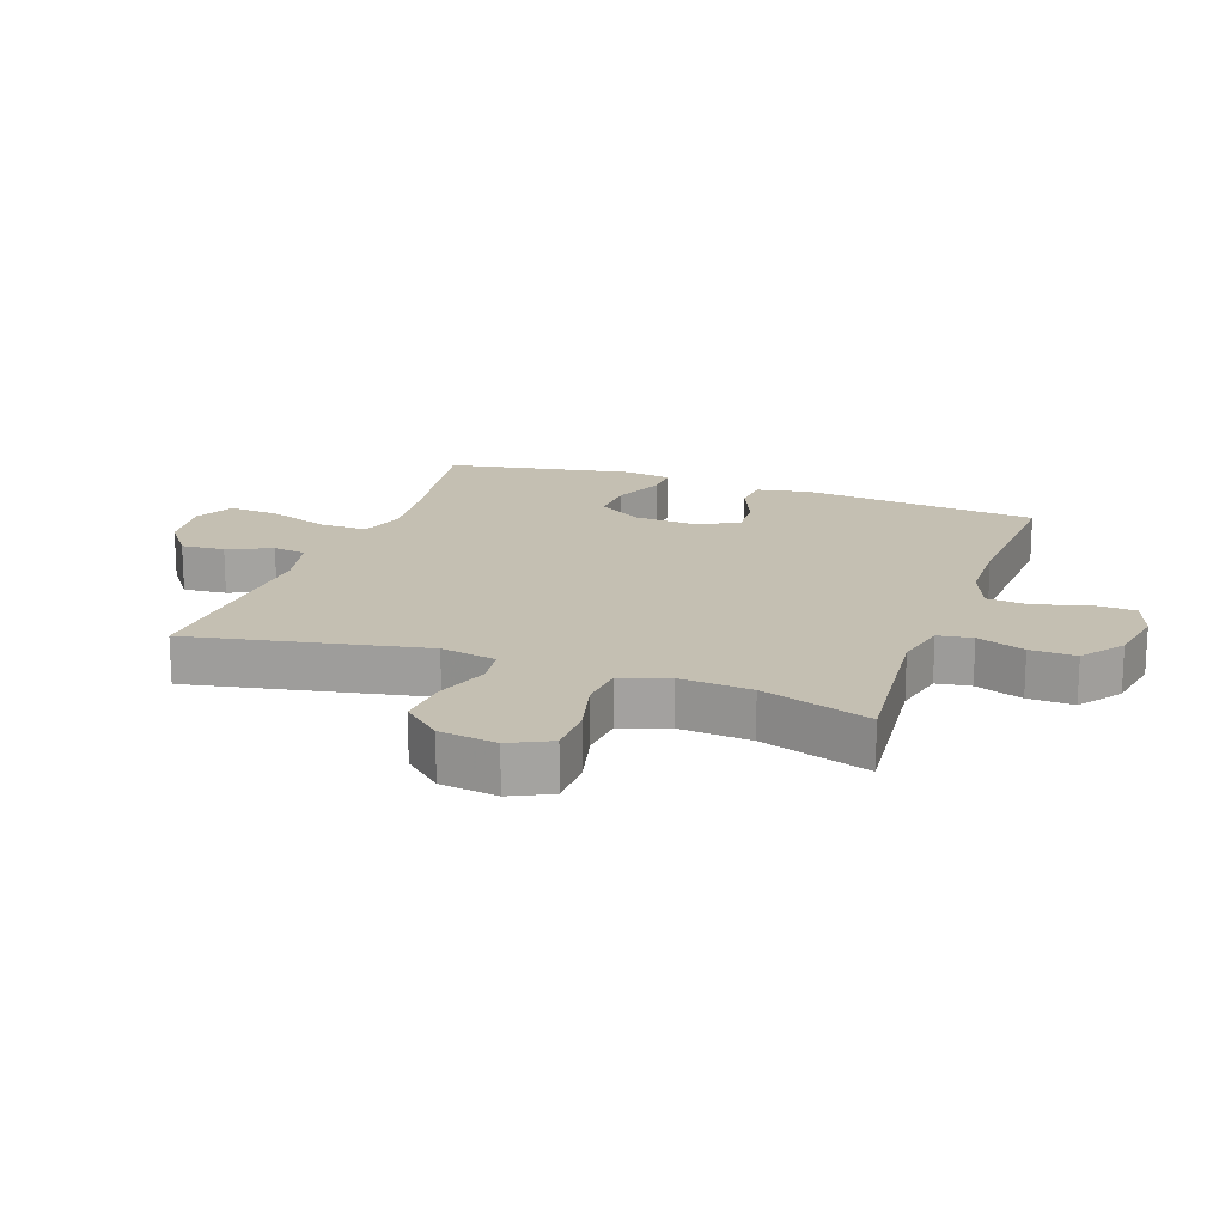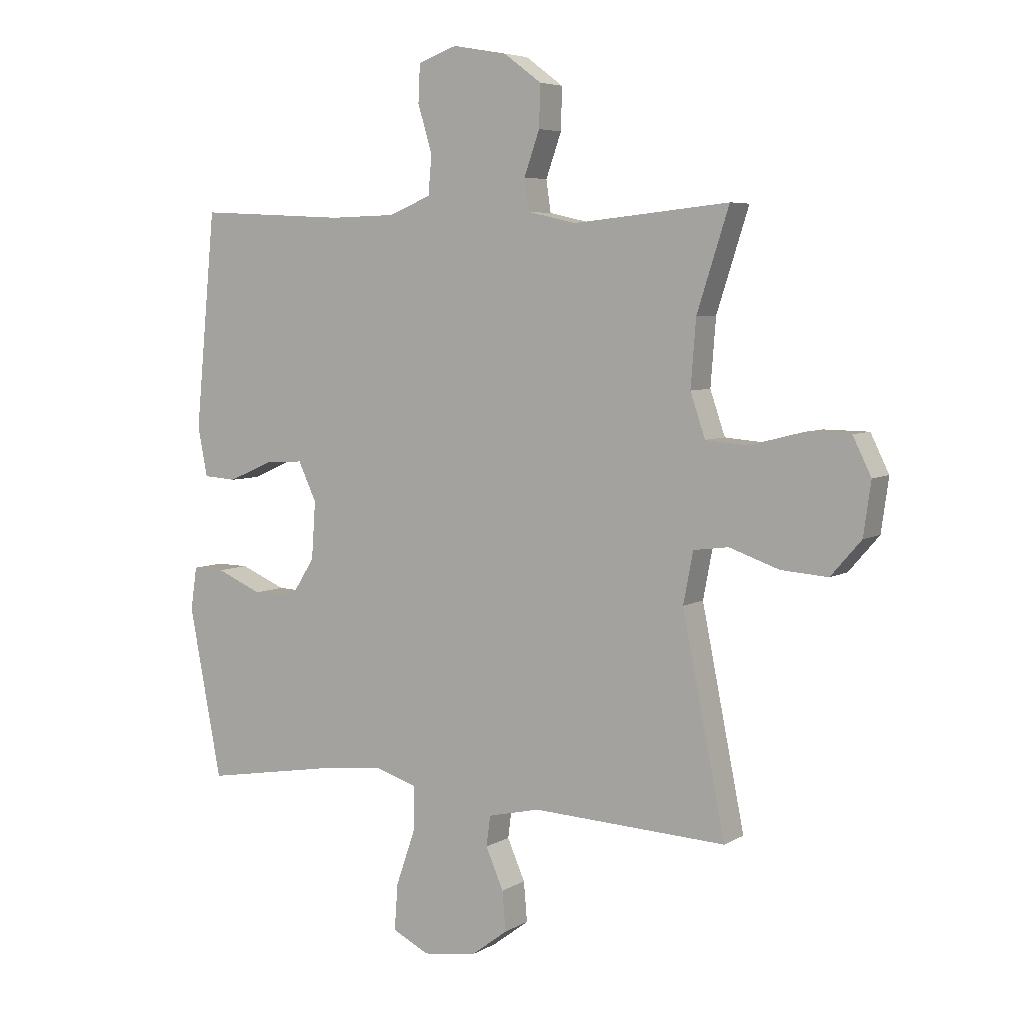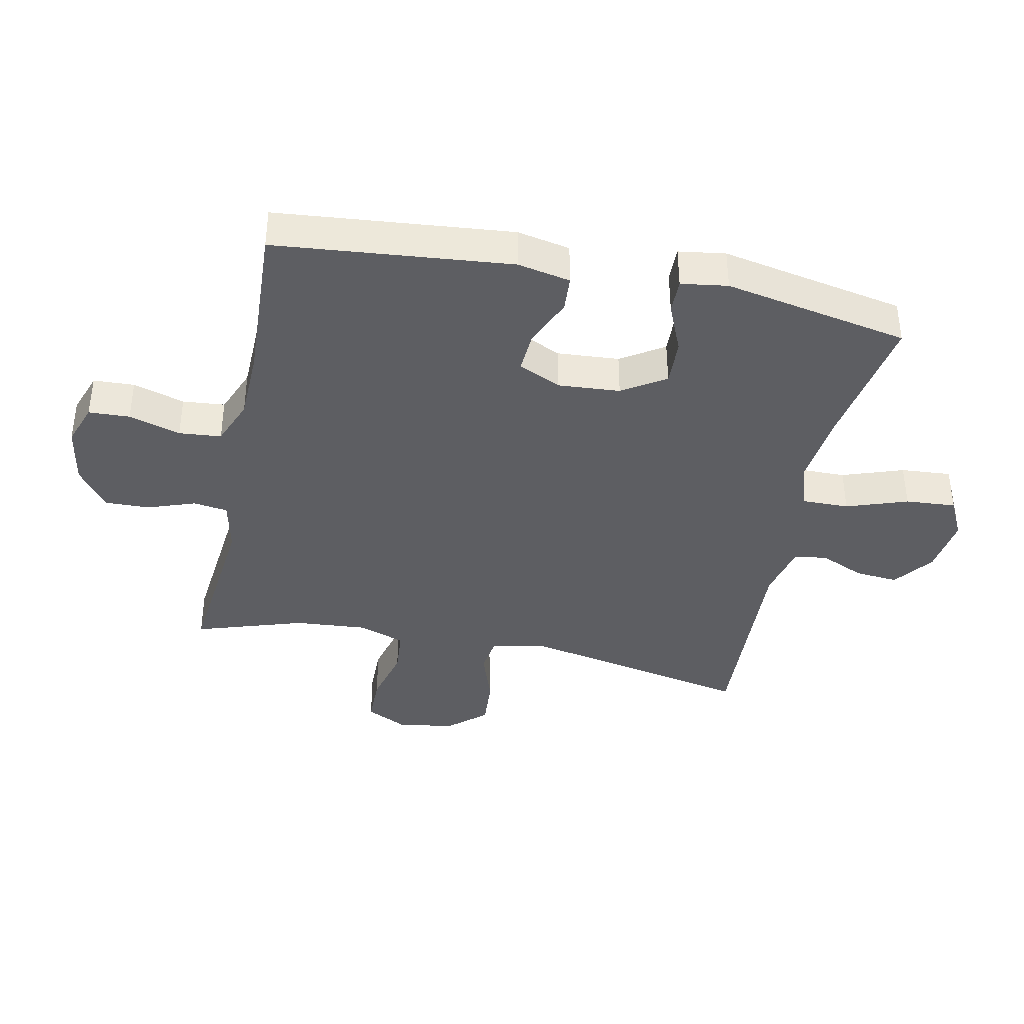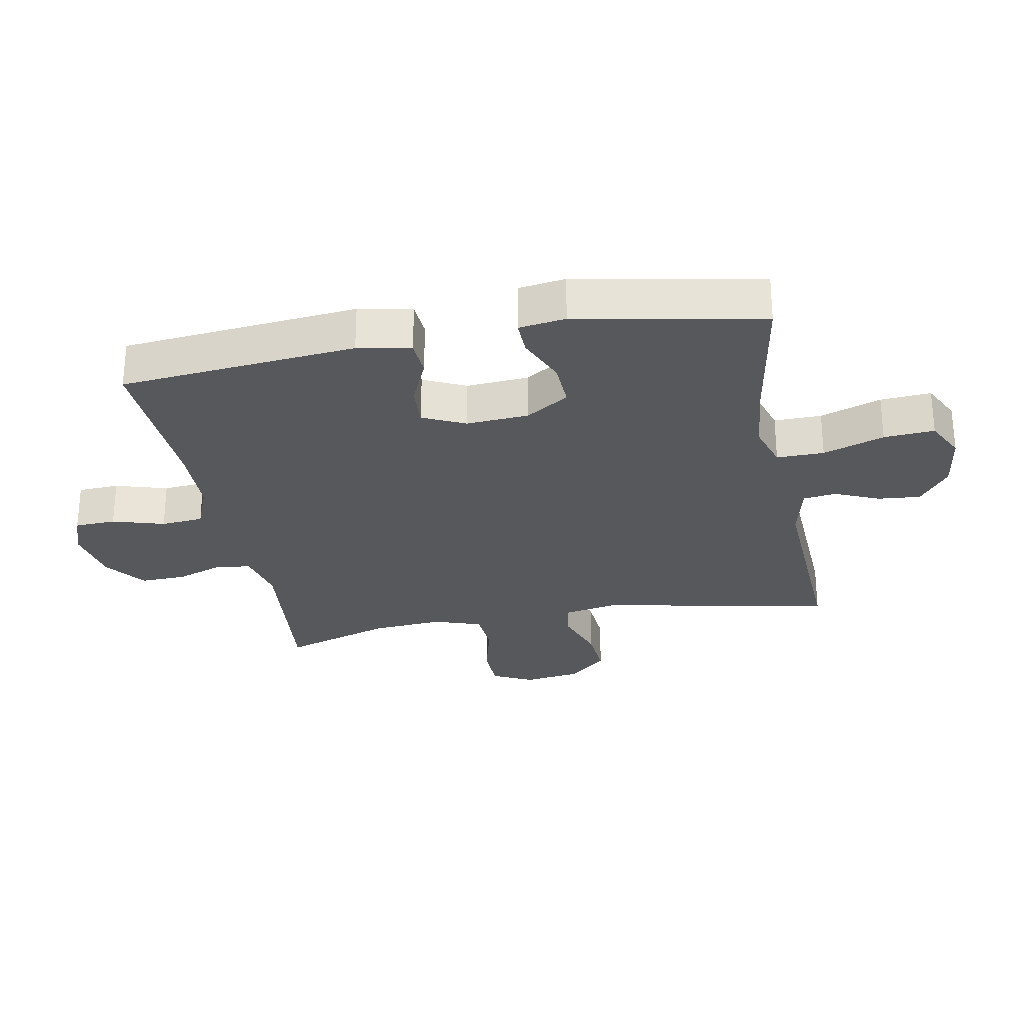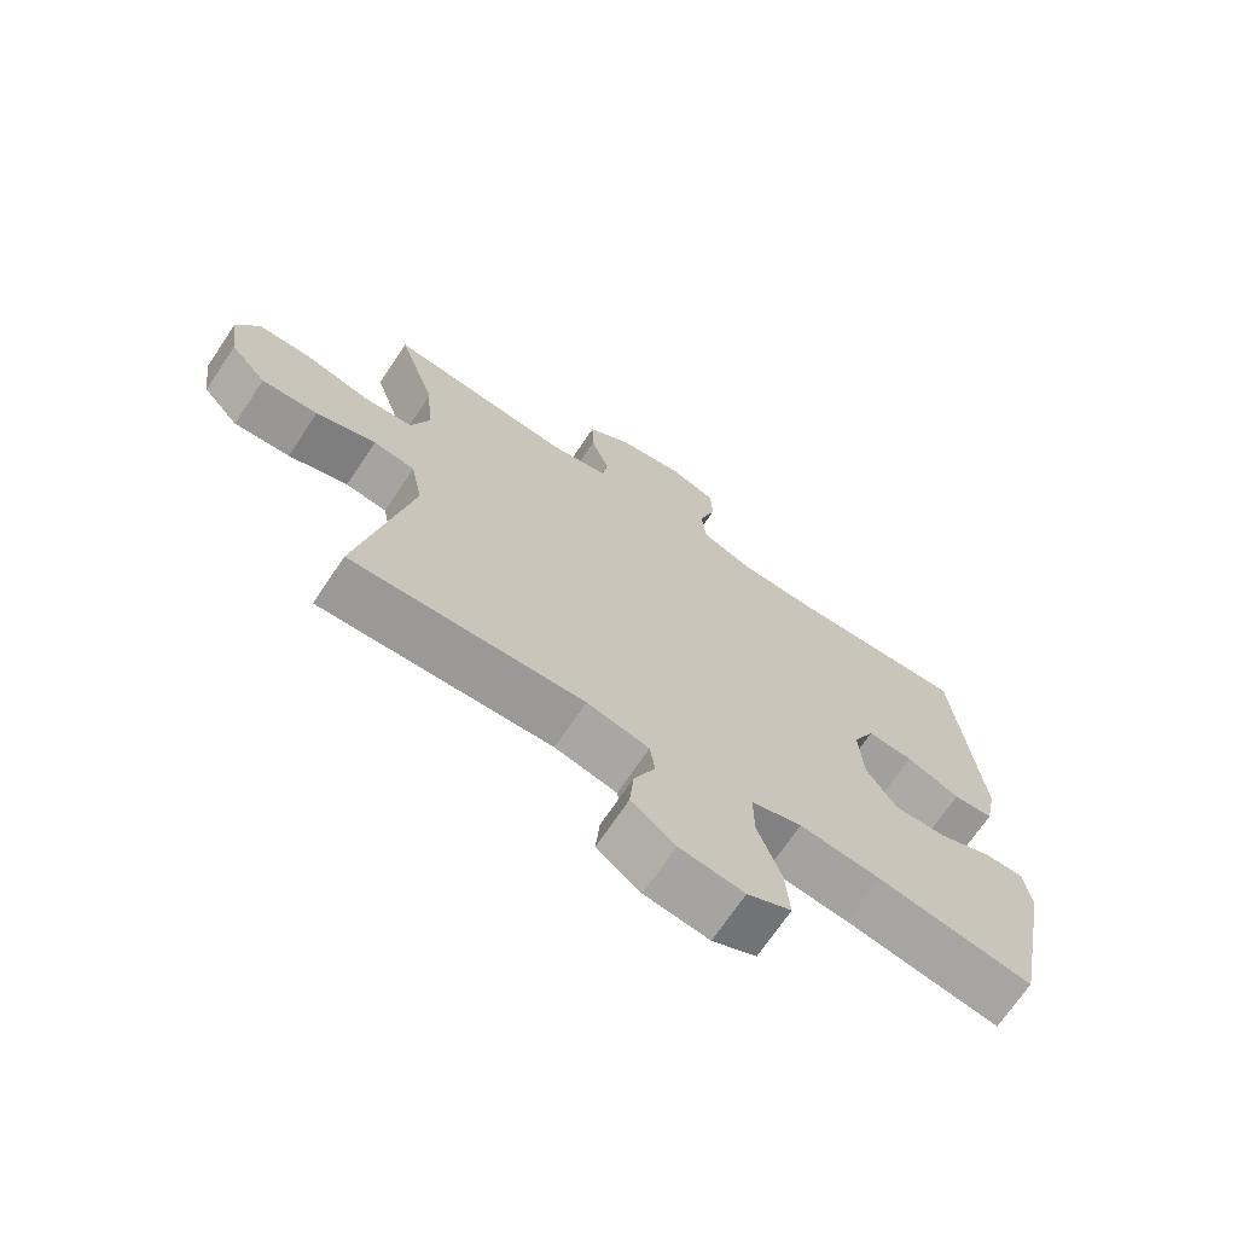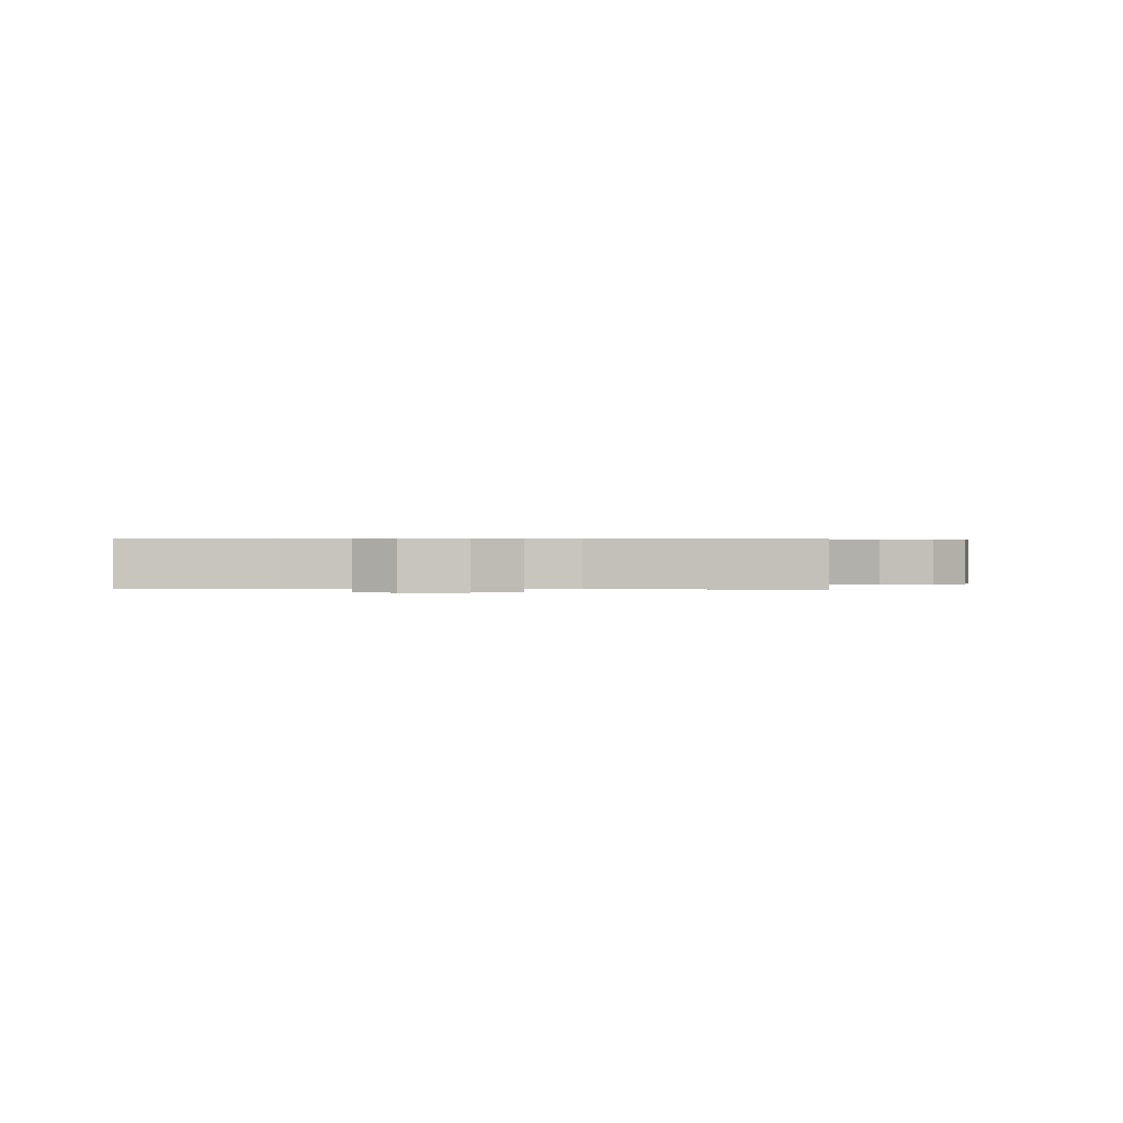
<metadata>
{"format":"obj","ext":"obj","renderer":"f3d","projection":"perspective","resolution":1024,"background":"white","views":[{"elev":17.6,"azim":-70.3,"up":"+Y"},{"elev":5.6,"azim":-149.0,"up":"+Z"},{"elev":-38.9,"azim":78.3,"up":"+Y"},{"elev":-27.8,"azim":100.7,"up":"+Y"},{"elev":-70.2,"azim":-33.9,"up":"+Z"},{"elev":0.4,"azim":-175.3,"up":"+Y"}]}
</metadata>
<code>
v 0.5 0.07 0.5
v 0.536 0.07 0.122
v 0.519 0.07 0.037
v 0.461 0.07 0.033
v 0.383 0.07 0.067
v 0.316 0.07 0.071
v 0.284 0.07 0.003
v 0.291 0.07 -0.097
v 0.335 0.07 -0.166
v 0.41 0.07 -0.163
v 0.49 0.07 -0.129
v 0.546 0.07 -0.128
v 0.557 0.07 -0.203
v 0.5 0.07 -0.5
v 0.274 0.07 -0.462
v 0.156 0.07 -0.449
v 0.082 0.07 -0.472
v 0.083 0.07 -0.548
v 0.117 0.07 -0.646
v 0.123 0.07 -0.727
v 0.059 0.07 -0.759
v -0.035 0.07 -0.746
v -0.099 0.07 -0.698
v -0.093 0.07 -0.629
v -0.062 0.07 -0.558
v -0.069 0.07 -0.505
v -0.16 0.07 -0.484
v -0.5 0.07 -0.5
v -0.425 0.07 -0.127
v -0.442 0.07 -0.038
v -0.503 0.07 -0.03
v -0.59 0.07 -0.06
v -0.672 0.07 -0.066
v -0.725 0.07 -0.005
v -0.738 0.07 0.087
v -0.706 0.07 0.152
v -0.628 0.07 0.153
v -0.534 0.07 0.129
v -0.461 0.07 0.135
v -0.435 0.07 0.211
v -0.444 0.07 0.326
v -0.5 0.07 0.5
v -0.228 0.07 0.472
v -0.143 0.07 0.491
v -0.135 0.07 0.546
v -0.162 0.07 0.622
v -0.164 0.07 0.695
v -0.098 0.07 0.744
v -0.003 0.07 0.761
v 0.065 0.07 0.737
v 0.068 0.07 0.671
v 0.043 0.07 0.588
v 0.049 0.07 0.52
v 0.124 0.07 0.49
v 0.239 0.07 0.487
v 0.5 0 0.5
v 0.536 0 0.122
v 0.519 0 0.037
v 0.461 0 0.033
v 0.383 0 0.067
v 0.316 0 0.071
v 0.284 0 0.003
v 0.291 0 -0.097
v 0.335 0 -0.166
v 0.41 0 -0.163
v 0.49 0 -0.129
v 0.546 0 -0.128
v 0.557 0 -0.203
v 0.5 0 -0.5
v 0.274 0 -0.462
v 0.156 0 -0.449
v 0.082 0 -0.472
v 0.083 0 -0.548
v 0.117 0 -0.646
v 0.123 0 -0.727
v 0.059 0 -0.759
v -0.035 0 -0.746
v -0.099 0 -0.698
v -0.093 0 -0.629
v -0.062 0 -0.558
v -0.069 0 -0.505
v -0.16 0 -0.484
v -0.5 0 -0.5
v -0.425 0 -0.127
v -0.442 0 -0.038
v -0.503 0 -0.03
v -0.59 0 -0.06
v -0.672 0 -0.066
v -0.725 0 -0.005
v -0.738 0 0.087
v -0.706 0 0.152
v -0.628 0 0.153
v -0.534 0 0.129
v -0.461 0 0.135
v -0.435 0 0.211
v -0.444 0 0.326
v -0.5 0 0.5
v -0.228 0 0.472
v -0.143 0 0.491
v -0.135 0 0.546
v -0.162 0 0.622
v -0.164 0 0.695
v -0.098 0 0.744
v -0.003 0 0.761
v 0.065 0 0.737
v 0.068 0 0.671
v 0.043 0 0.588
v 0.049 0 0.52
v 0.124 0 0.49
v 0.239 0 0.487
f 49 50 51 52
f 49 52 53
f 48 49 53
f 45 46 47 48
f 44 45 48 53
f 43 44 53 54
f 41 42 43
f 40 41 43 54
f 35 36 37 38
f 35 38 39
f 34 35 39
f 31 32 33 34
f 31 34 39
f 30 31 39 40
f 27 28 29
f 26 27 29 30
f 22 23 24 25
f 22 25 26
f 21 22 26
f 18 19 20 21
f 17 18 21 26
f 16 17 26 30
f 12 13 14 15
f 10 11 12 15
f 9 10 15 16
f 8 9 16 30
f 2 3 4 5
f 55 1 2 5
f 55 5 6
f 54 55 6 7
f 30 40 54
f 7 8 30 54
f 107 106 105 104
f 108 107 104
f 108 104 103
f 103 102 101 100
f 108 103 100 99
f 109 108 99 98
f 98 97 96
f 109 98 96 95
f 93 92 91 90
f 94 93 90
f 94 90 89
f 89 88 87 86
f 94 89 86
f 95 94 86 85
f 84 83 82
f 85 84 82 81
f 80 79 78 77
f 81 80 77
f 81 77 76
f 76 75 74 73
f 81 76 73 72
f 85 81 72 71
f 70 69 68 67
f 70 67 66 65
f 71 70 65 64
f 85 71 64 63
f 60 59 58 57
f 60 57 56 110
f 61 60 110
f 62 61 110 109
f 109 95 85
f 109 85 63 62
f 1 56 57 2
f 2 57 58 3
f 3 58 59 4
f 4 59 60 5
f 5 60 61 6
f 6 61 62 7
f 7 62 63 8
f 8 63 64 9
f 9 64 65 10
f 10 65 66 11
f 11 66 67 12
f 12 67 68 13
f 13 68 69 14
f 14 69 70 15
f 15 70 71 16
f 16 71 72 17
f 17 72 73 18
f 18 73 74 19
f 19 74 75 20
f 20 75 76 21
f 21 76 77 22
f 22 77 78 23
f 23 78 79 24
f 24 79 80 25
f 25 80 81 26
f 26 81 82 27
f 27 82 83 28
f 28 83 84 29
f 29 84 85 30
f 30 85 86 31
f 31 86 87 32
f 32 87 88 33
f 33 88 89 34
f 34 89 90 35
f 35 90 91 36
f 36 91 92 37
f 37 92 93 38
f 38 93 94 39
f 39 94 95 40
f 40 95 96 41
f 41 96 97 42
f 42 97 98 43
f 43 98 99 44
f 44 99 100 45
f 45 100 101 46
f 46 101 102 47
f 47 102 103 48
f 48 103 104 49
f 49 104 105 50
f 50 105 106 51
f 51 106 107 52
f 52 107 108 53
f 53 108 109 54
f 54 109 110 55
f 55 110 56 1

</code>
